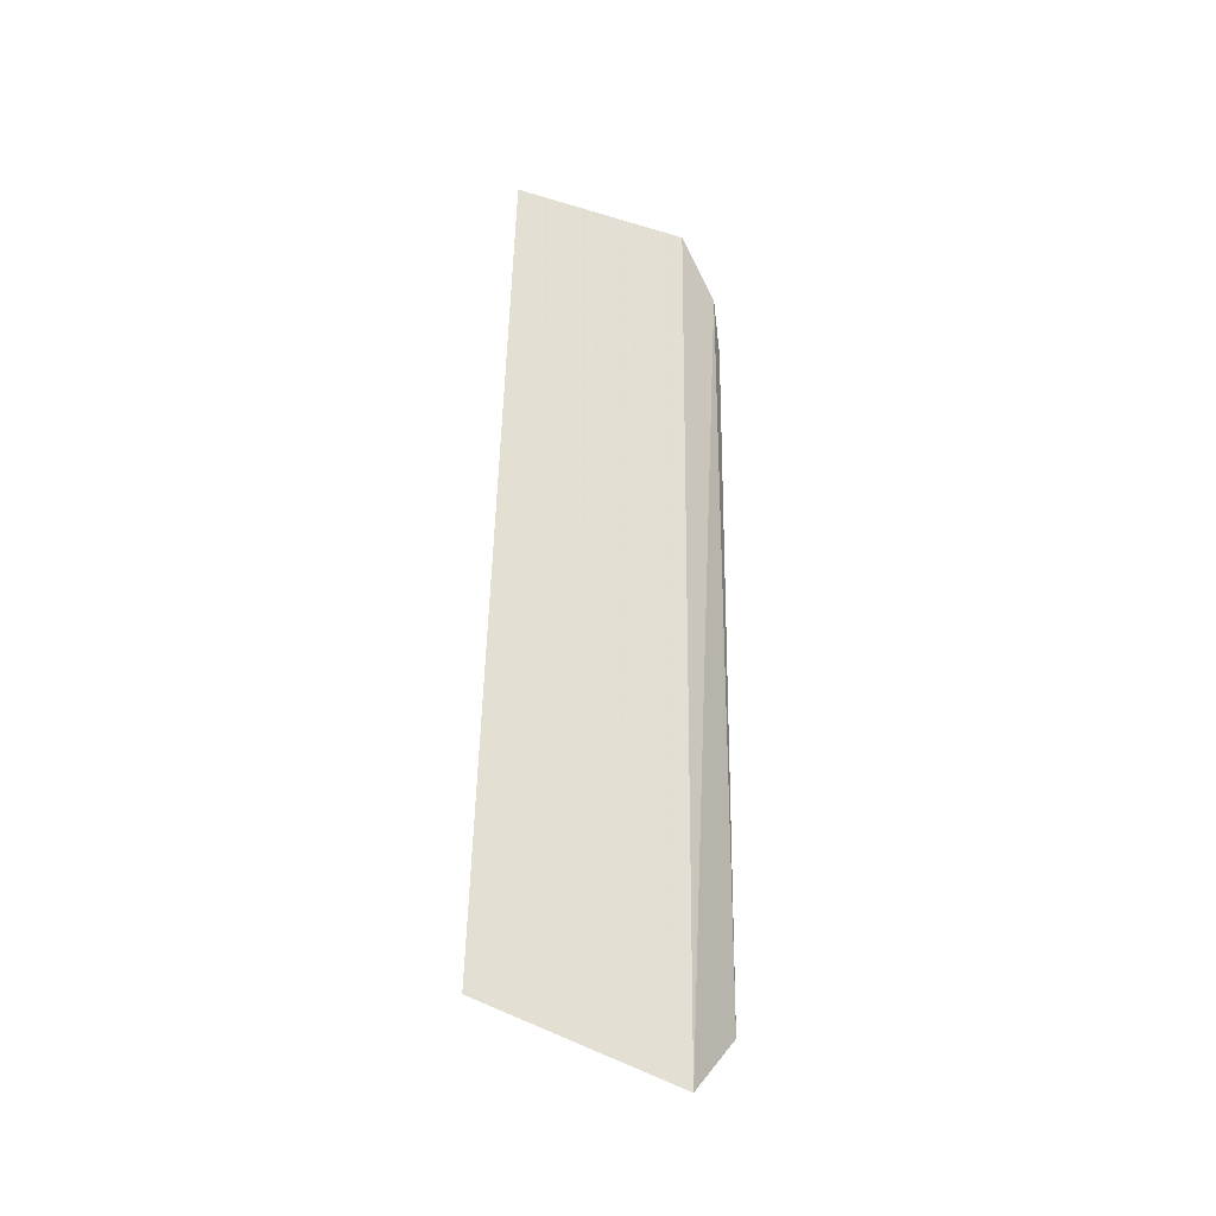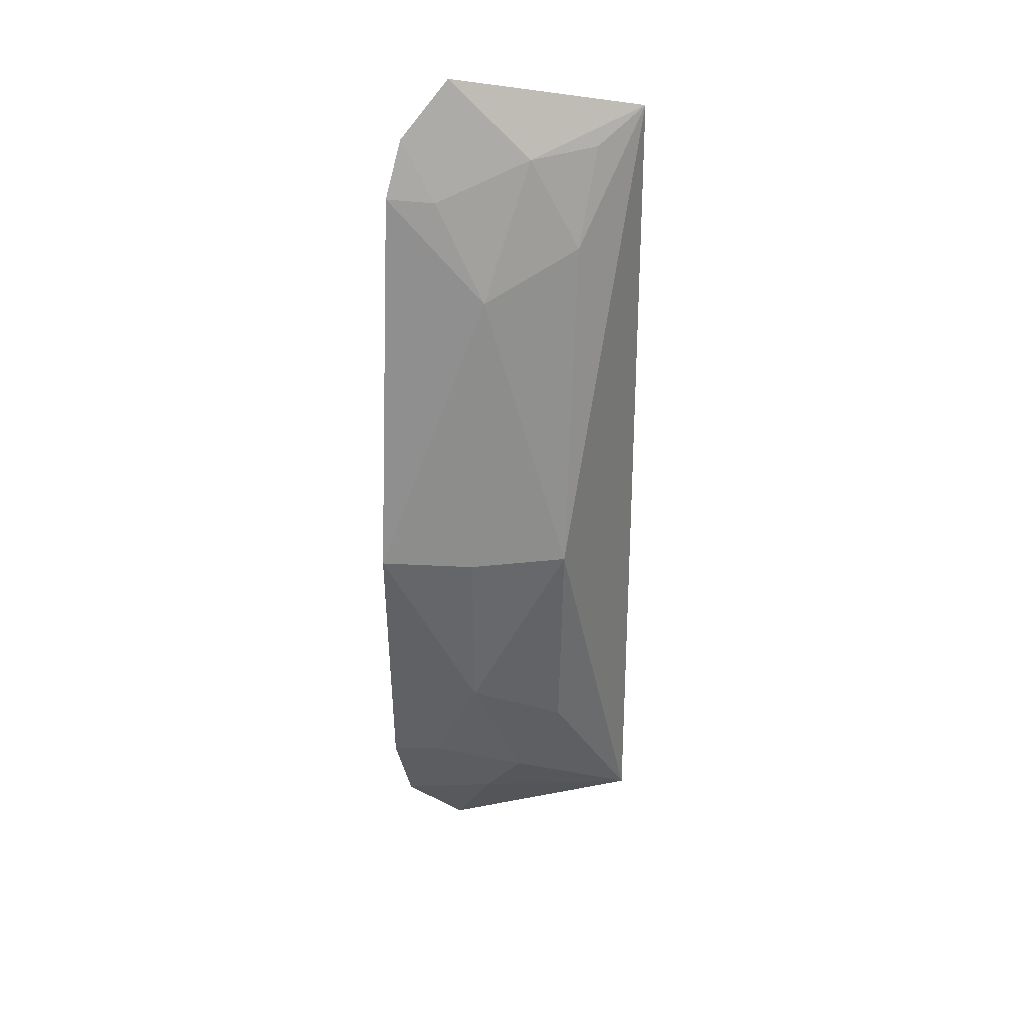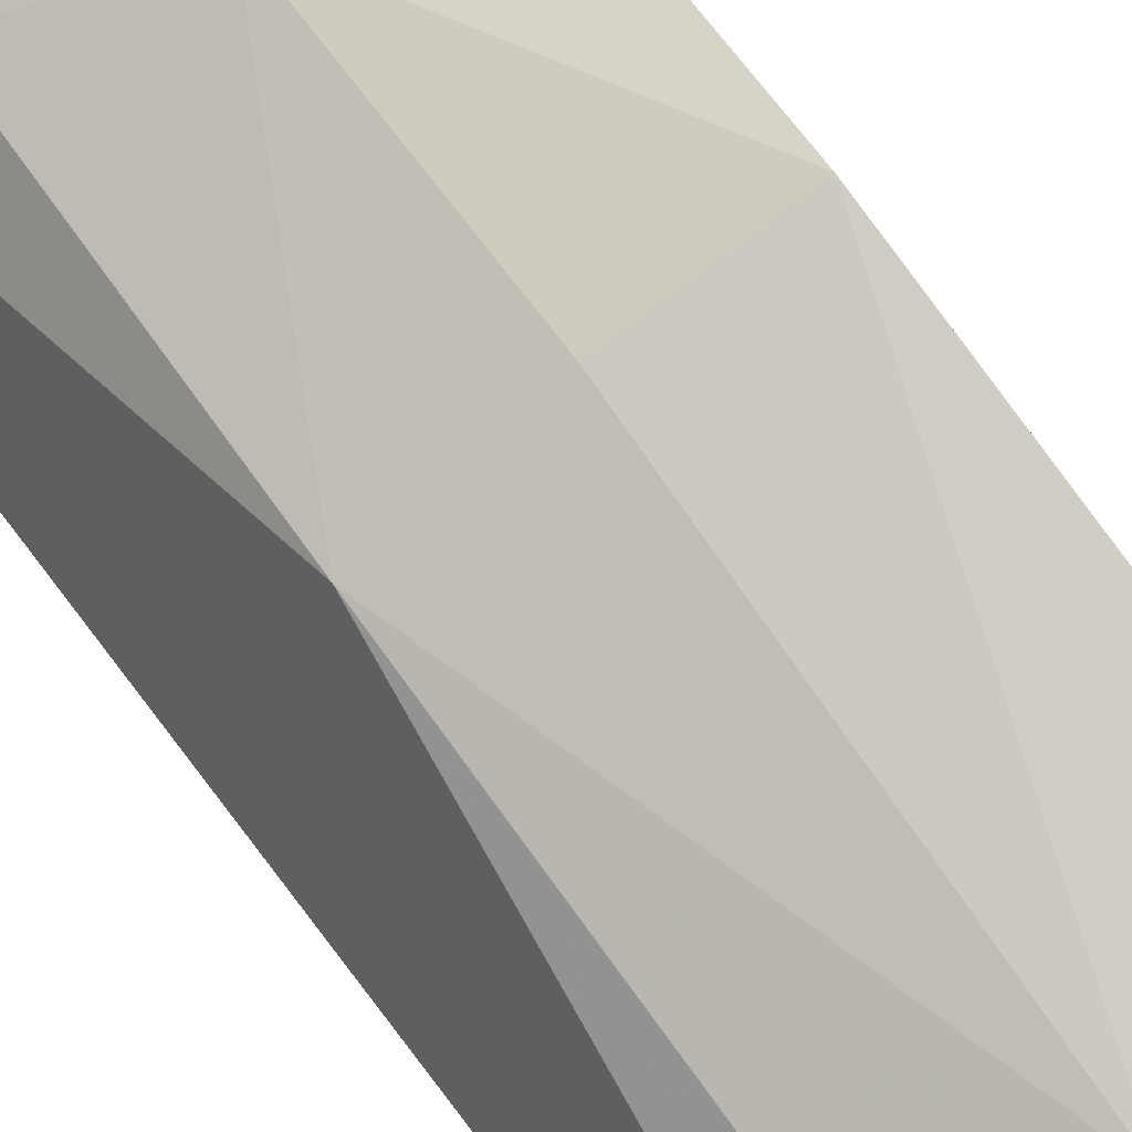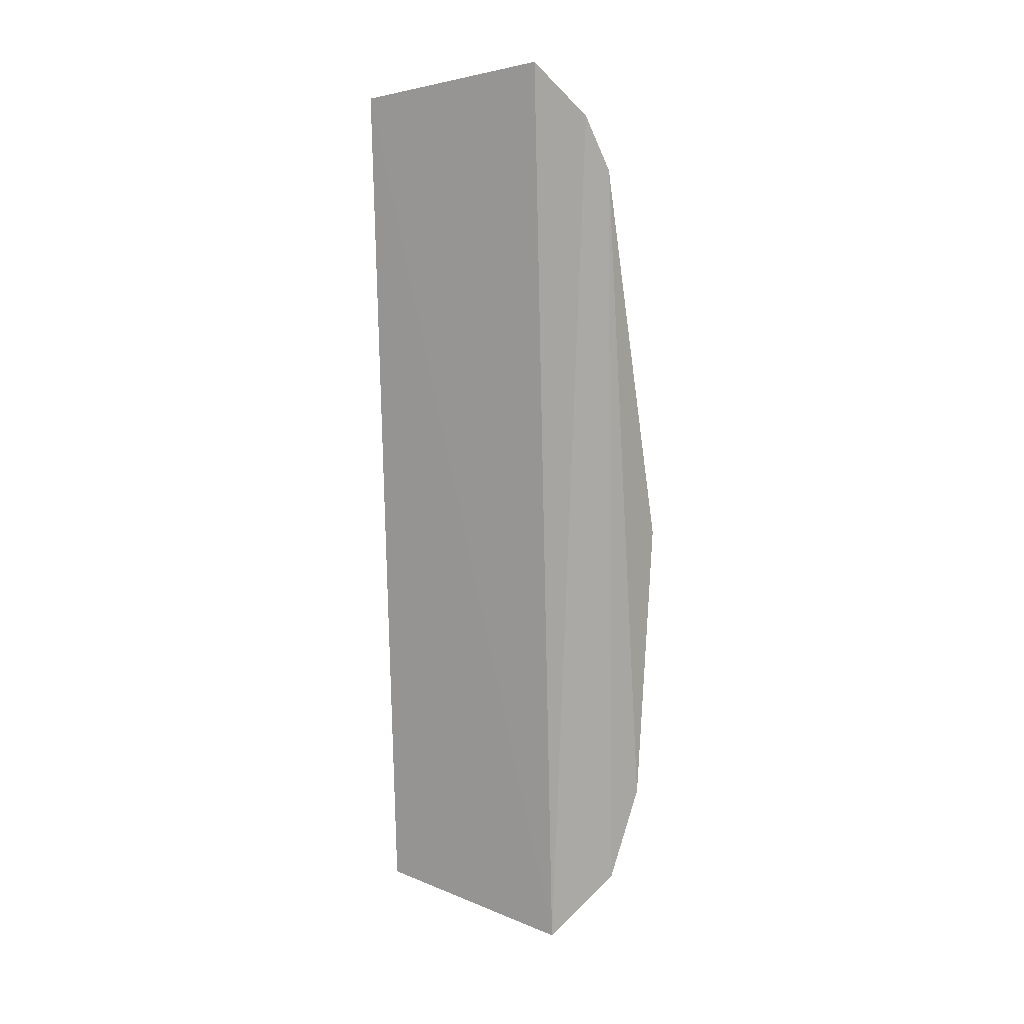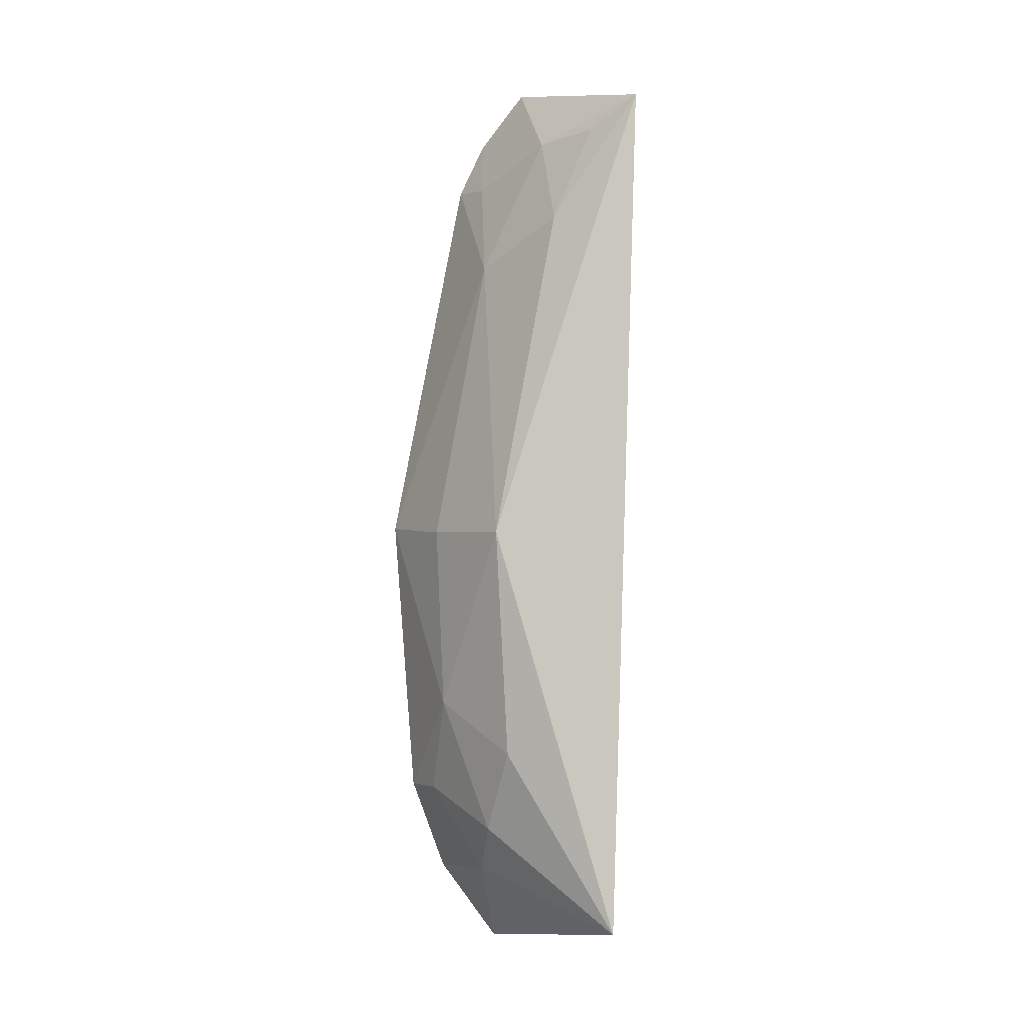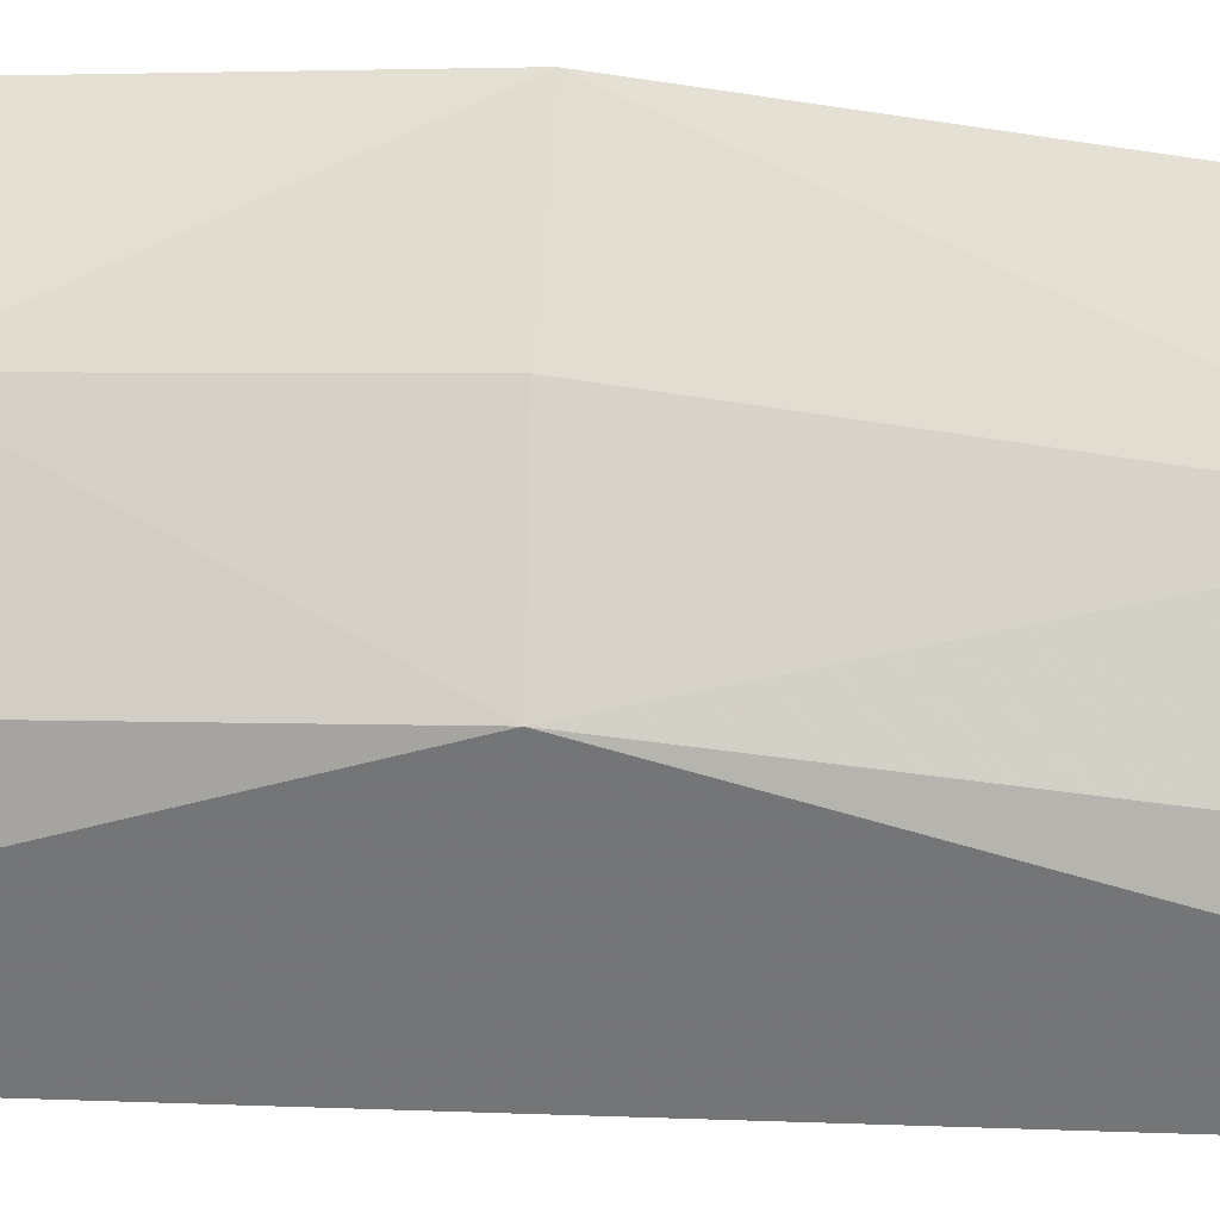
<metadata>
{"format":"obj","ext":"obj","renderer":"f3d","projection":"perspective","resolution":1024,"background":"white","views":[{"elev":-37.8,"azim":-6.9,"up":"+Z"},{"elev":35.6,"azim":-162.6,"up":"+Z"},{"elev":65.0,"azim":-35.3,"up":"+Y"},{"elev":12.1,"azim":50.7,"up":"+Z"},{"elev":-0.6,"azim":-105.8,"up":"+Z"},{"elev":51.9,"azim":-88.2,"up":"+Y"}]}
</metadata>
<code>
v -0.1486 0.2263 -0.09665
v -0.08301 0.2736 -0.3515
v -0.08318 0.2595 -0.1023
v -0.08361 0.2908 -0.2355
v -0.1536 0.2358 -0.363
v -0.08071 0.2668 -0.1184
v -0.1385 0.2698 -0.2364
v -0.09657 0.2592 -0.3734
v -0.08189 0.2839 -0.3233
v -0.12 0.2491 -0.1083
v -0.1108 0.2663 -0.1489
v -0.1231 0.2683 -0.333
v -0.09462 0.2488 -0.08634
v -0.0946 0.2628 -0.1196
v -0.1111 0.2826 -0.2366
v -0.1355 0.2496 -0.1347
v -0.1106 0.2671 -0.3482
v -0.1363 0.2654 -0.3075
v -0.1106 0.2802 -0.2929
v -0.1375 0.2378 -0.1063
v -0.09603 0.2801 -0.3227
f 6 3 2
f 7 5 1
f 8 2 3
f 8 1 5
f 9 6 2
f 9 4 6
f 11 6 4
f 13 8 3
f 13 1 8
f 13 10 1
f 14 3 6
f 14 11 10
f 14 6 11
f 14 13 3
f 14 10 13
f 15 11 4
f 15 7 11
f 16 11 7
f 16 7 1
f 16 10 11
f 17 8 5
f 17 5 12
f 17 2 8
f 17 9 2
f 18 12 5
f 18 5 7
f 19 15 4
f 19 4 9
f 19 12 18
f 19 18 7
f 19 7 15
f 20 16 1
f 20 1 10
f 20 10 16
f 21 17 12
f 21 9 17
f 21 19 9
f 21 12 19

</code>
